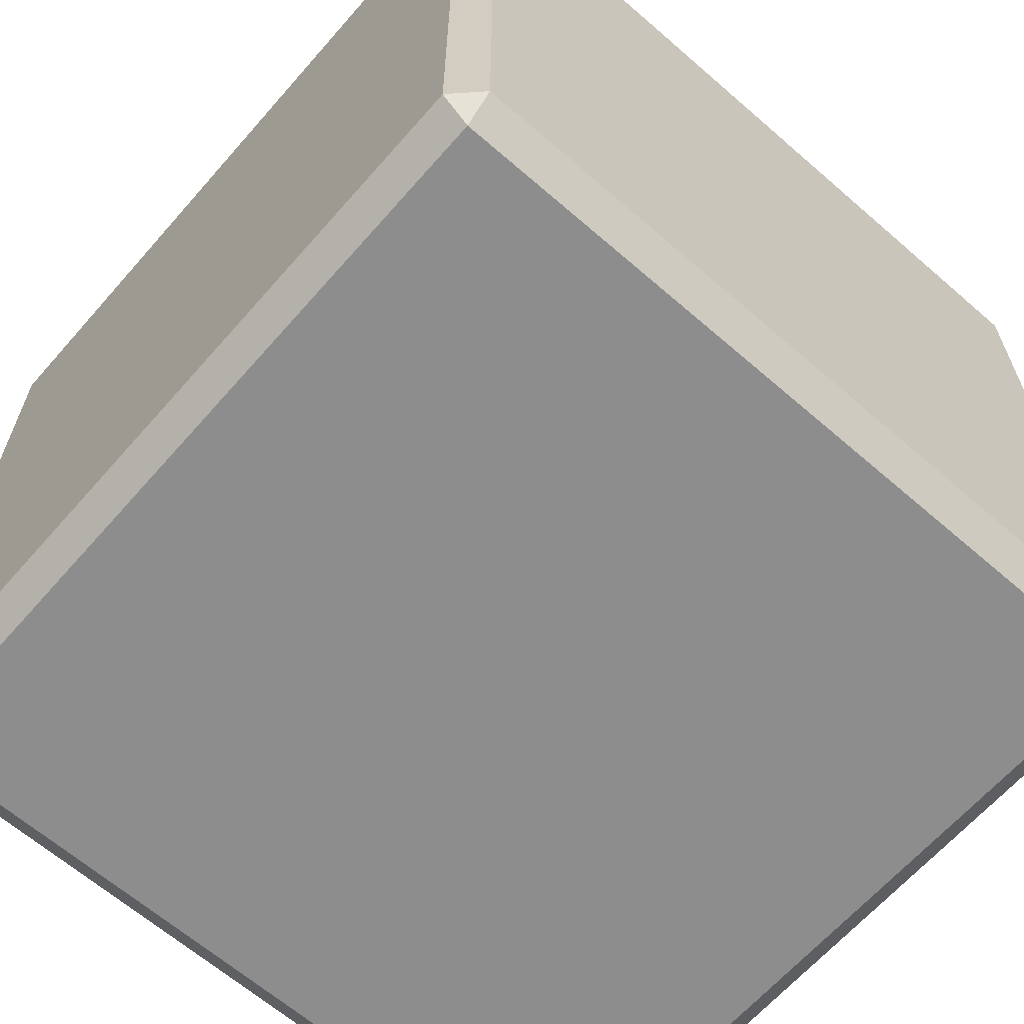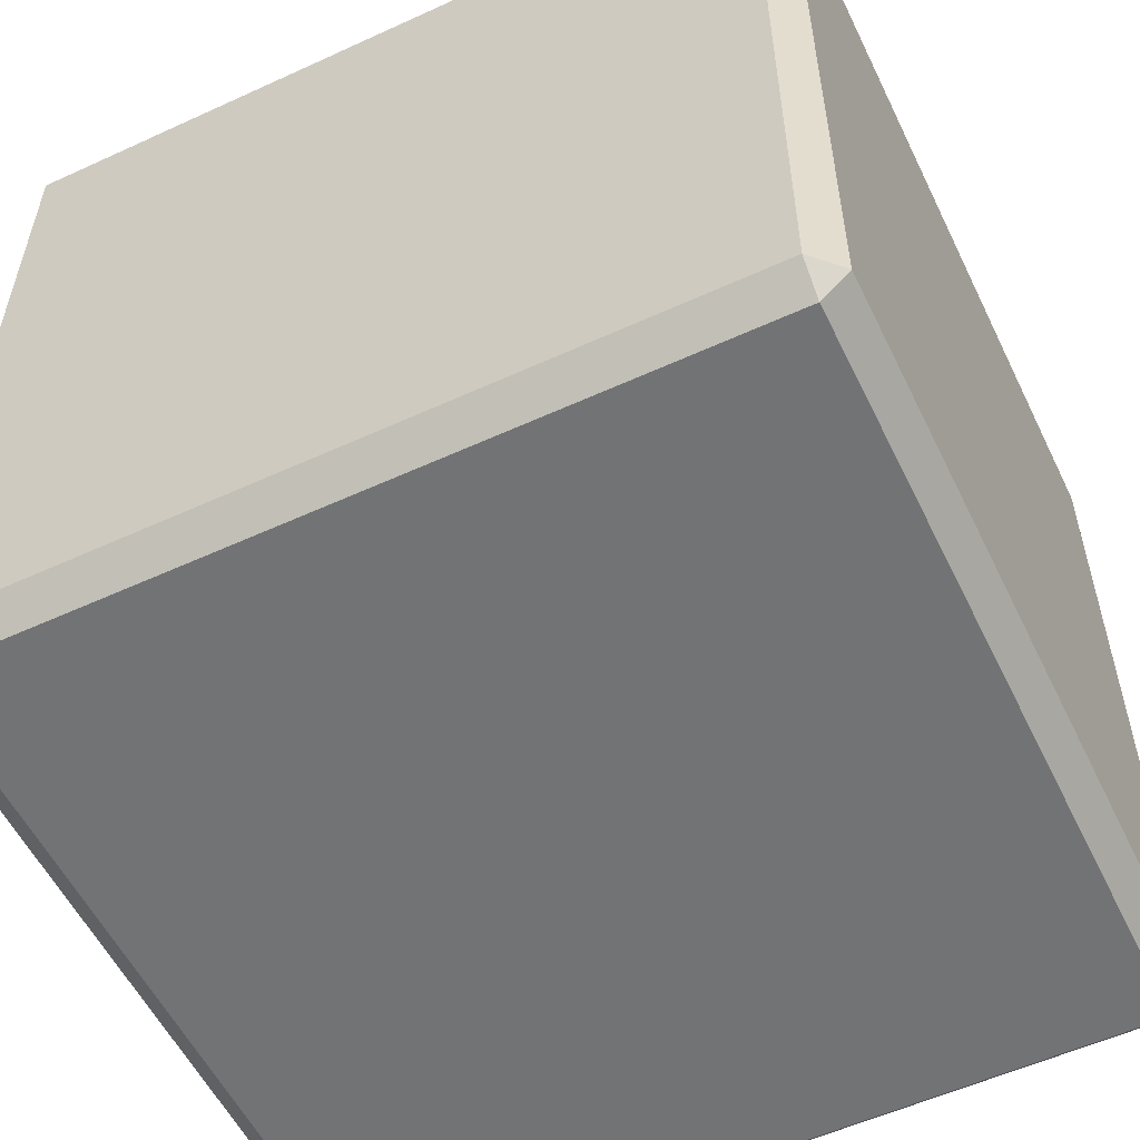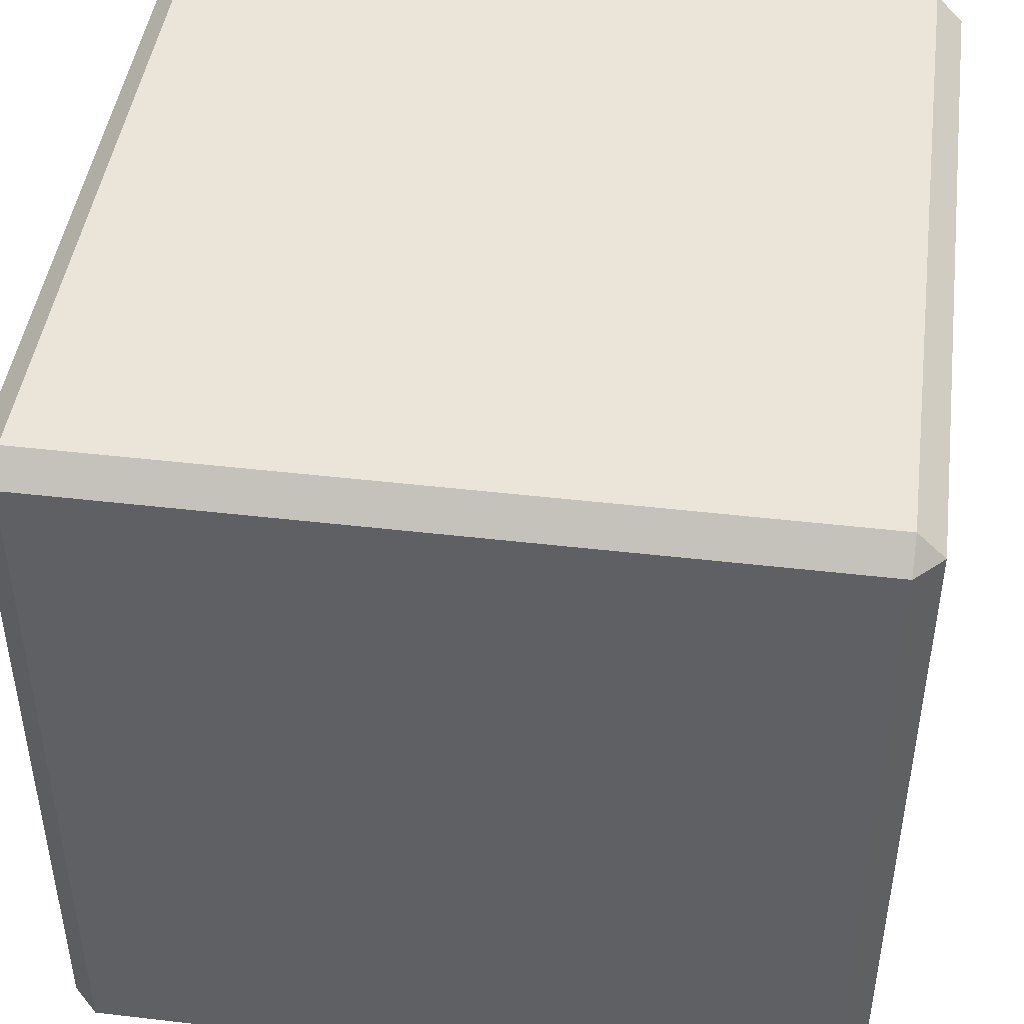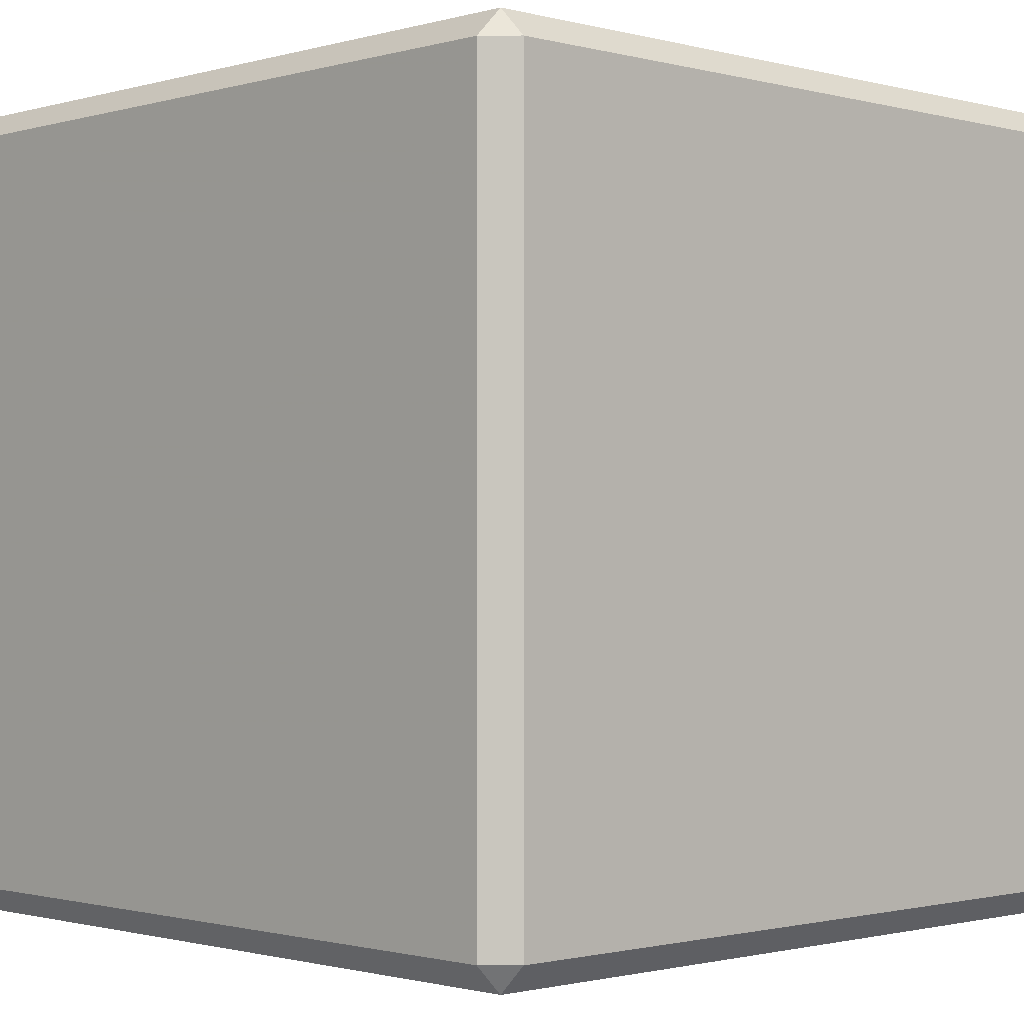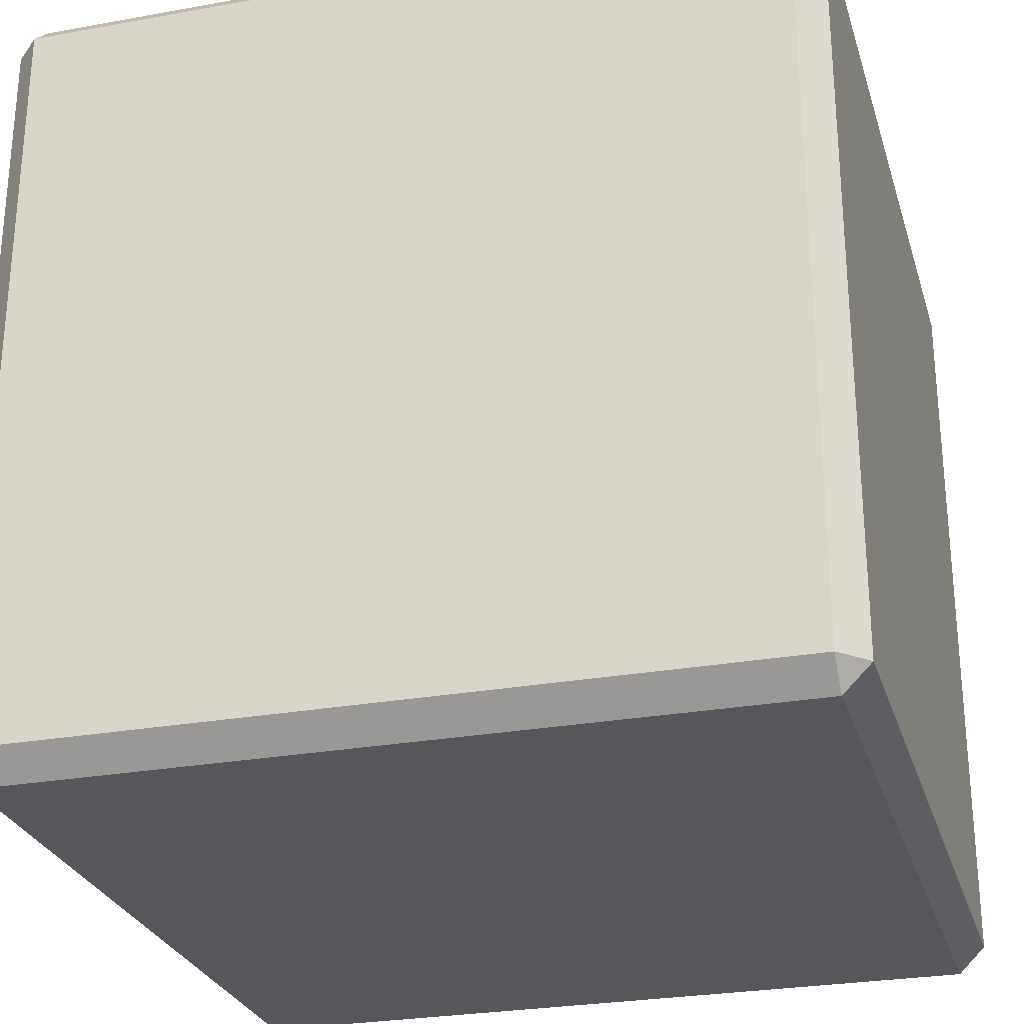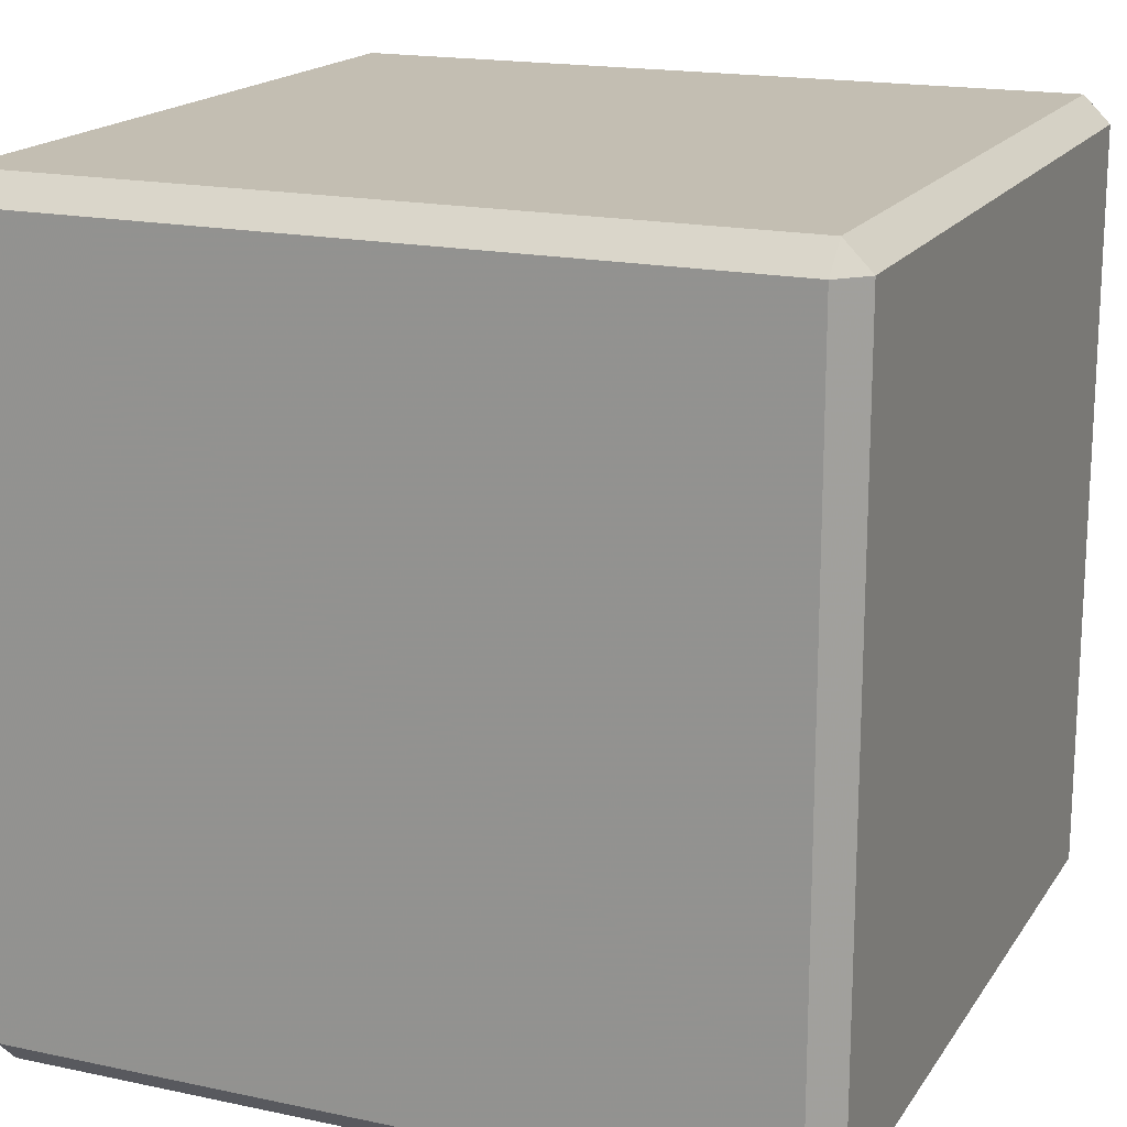
<metadata>
{"format":"obj","ext":"obj","renderer":"f3d","projection":"perspective","resolution":1024,"background":"white","views":[{"elev":-64.6,"azim":-131.2,"up":"+Z"},{"elev":-55.8,"azim":-64.3,"up":"+Y"},{"elev":45.2,"azim":7.7,"up":"+Z"},{"elev":-1.1,"azim":-44.0,"up":"+Y"},{"elev":-27.3,"azim":-74.4,"up":"+Y"},{"elev":17.5,"azim":-157.1,"up":"+Z"}]}
</metadata>
<code>
o Cube_Cube.001
v -9.333 10 -9.333
v 9.333 10 -9.333
v 9.333 9.333 -10
v -9.333 9.333 -10
v -9.333 -10 -9.333
v -10 -9.333 -9.333
v -9.333 -9.333 -10
v 9.333 -10 -9.333
v 9.333 -9.333 -10
v -10 9.333 -9.333
v 10 -9.333 -9.333
v 10 9.333 -9.333
v 9.333 -9.333 10
v 10 -9.333 9.333
v 10 9.333 9.333
v 9.333 9.333 10
v -9.333 9.333 10
v -9.333 -9.333 10
v 9.333 10 9.333
v -10 -9.333 9.333
v -9.333 -10 9.333
v 9.333 -10 9.333
v -9.333 10 9.333
v -10 9.333 9.333
f 1 2 3 4
f 5 6 7
f 8 5 7 9
f 10 1 4
f 8 9 11
f 7 6 10 4
f 12 3 2
f 4 3 9 7
f 13 14 15 16
f 16 17 18 13
f 19 15 12 2
f 20 21 18
f 22 8 11 14
f 17 16 19 23
f 20 6 5 21
f 22 13 18 21
f 21 5 8 22
f 22 14 13
f 1 23 19 2
f 1 10 24 23
f 18 17 24 20
f 24 10 6 20
f 15 19 16
f 9 3 12 11
f 12 15 14 11
f 23 24 17

</code>
